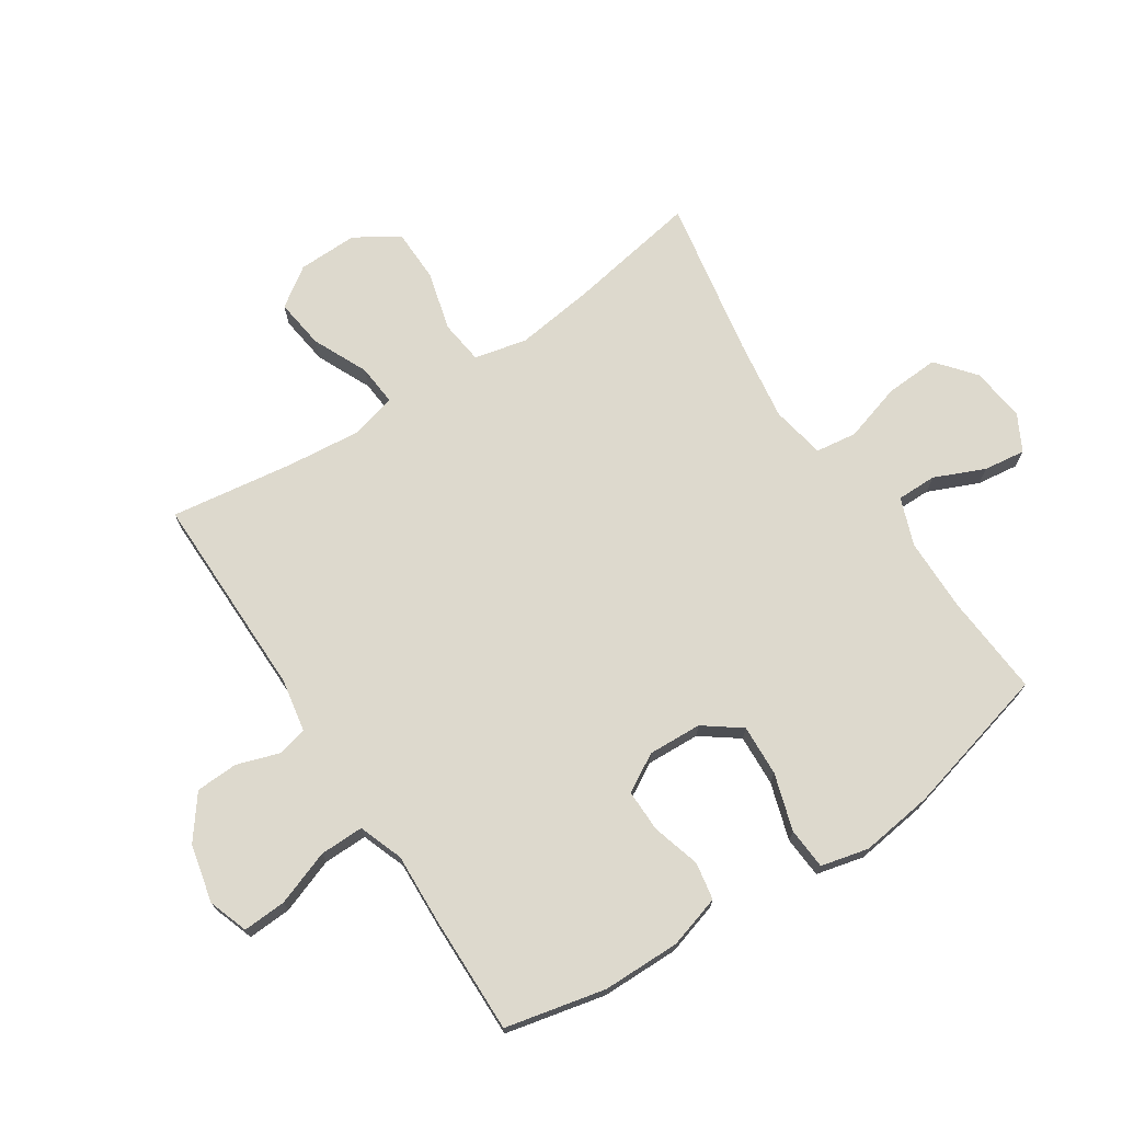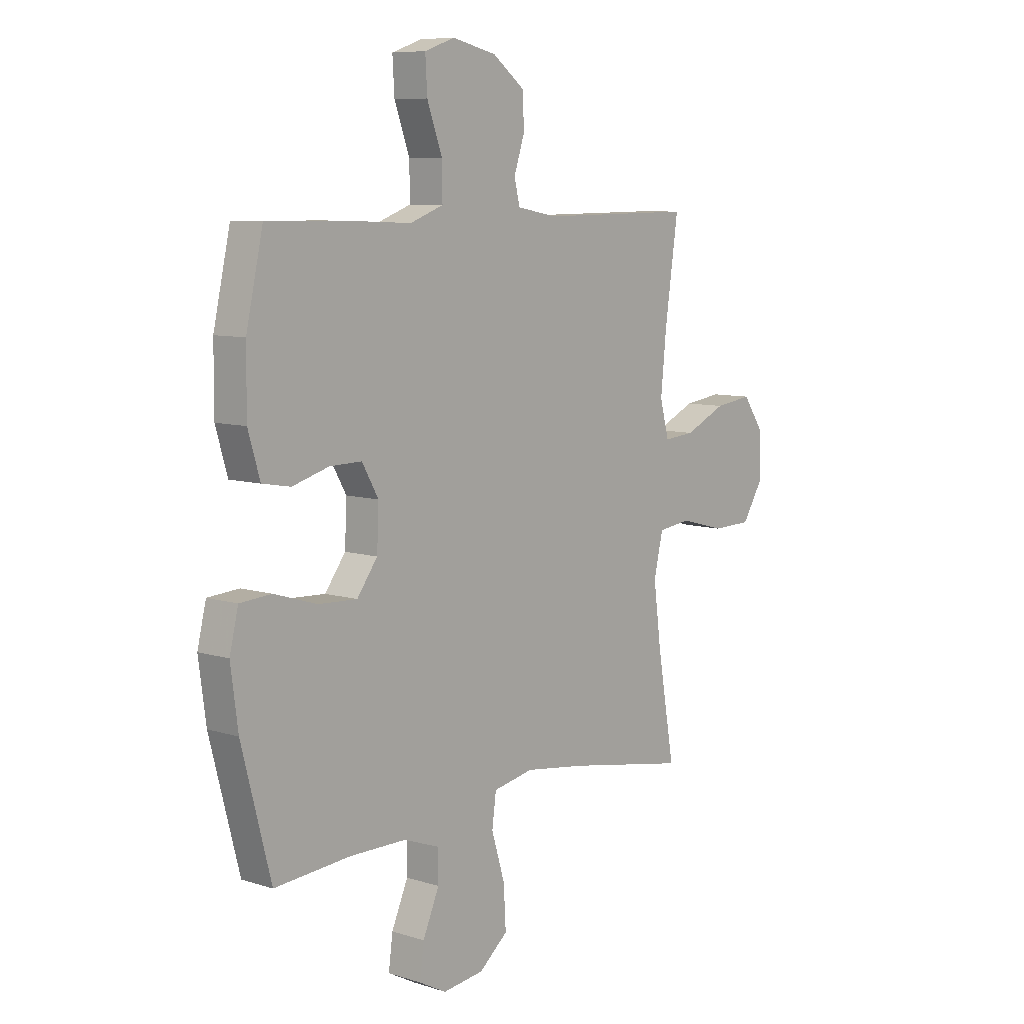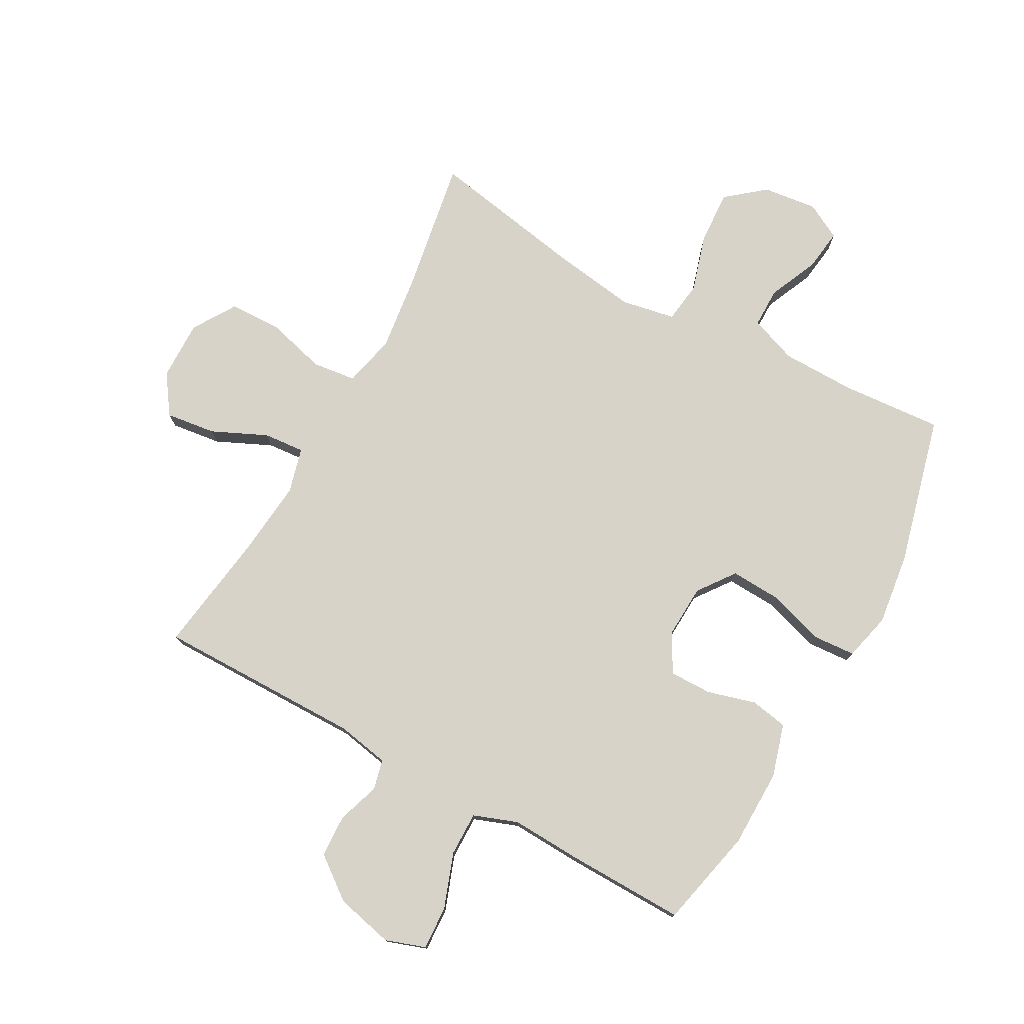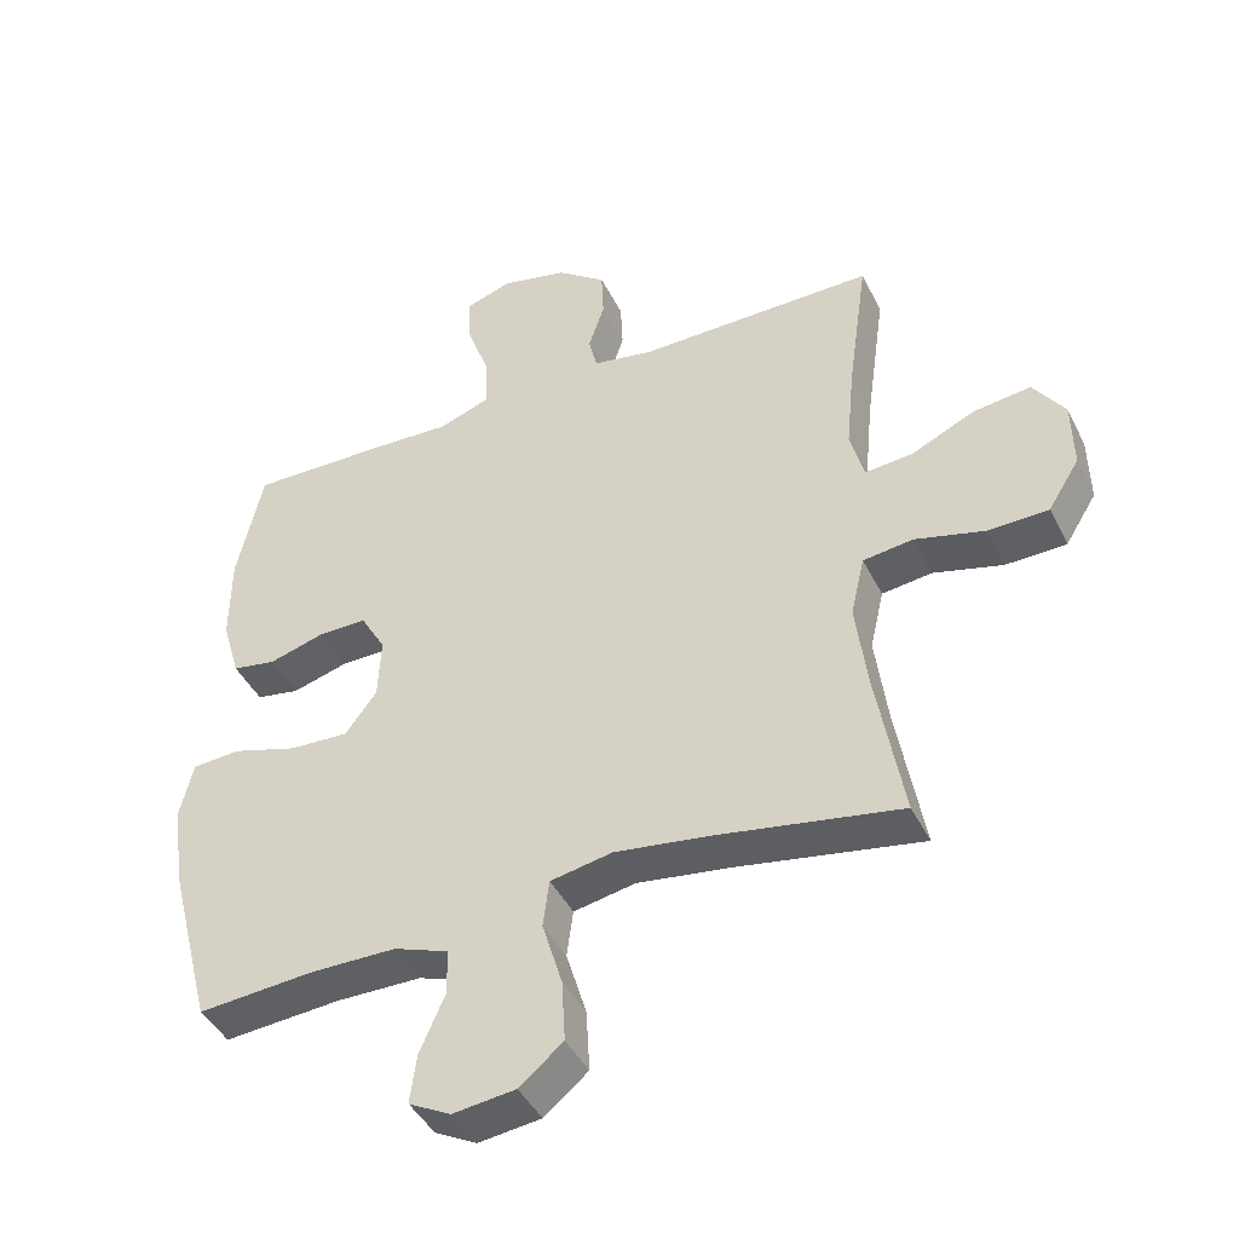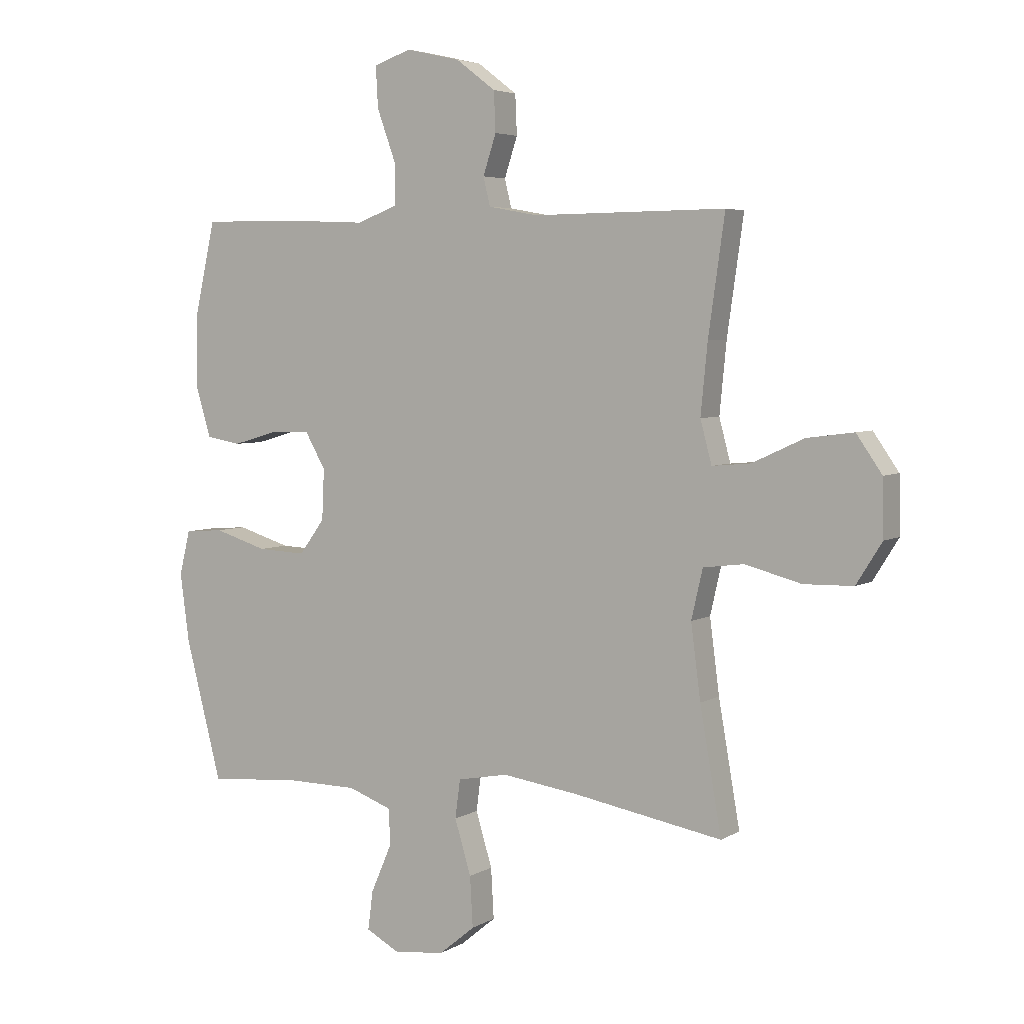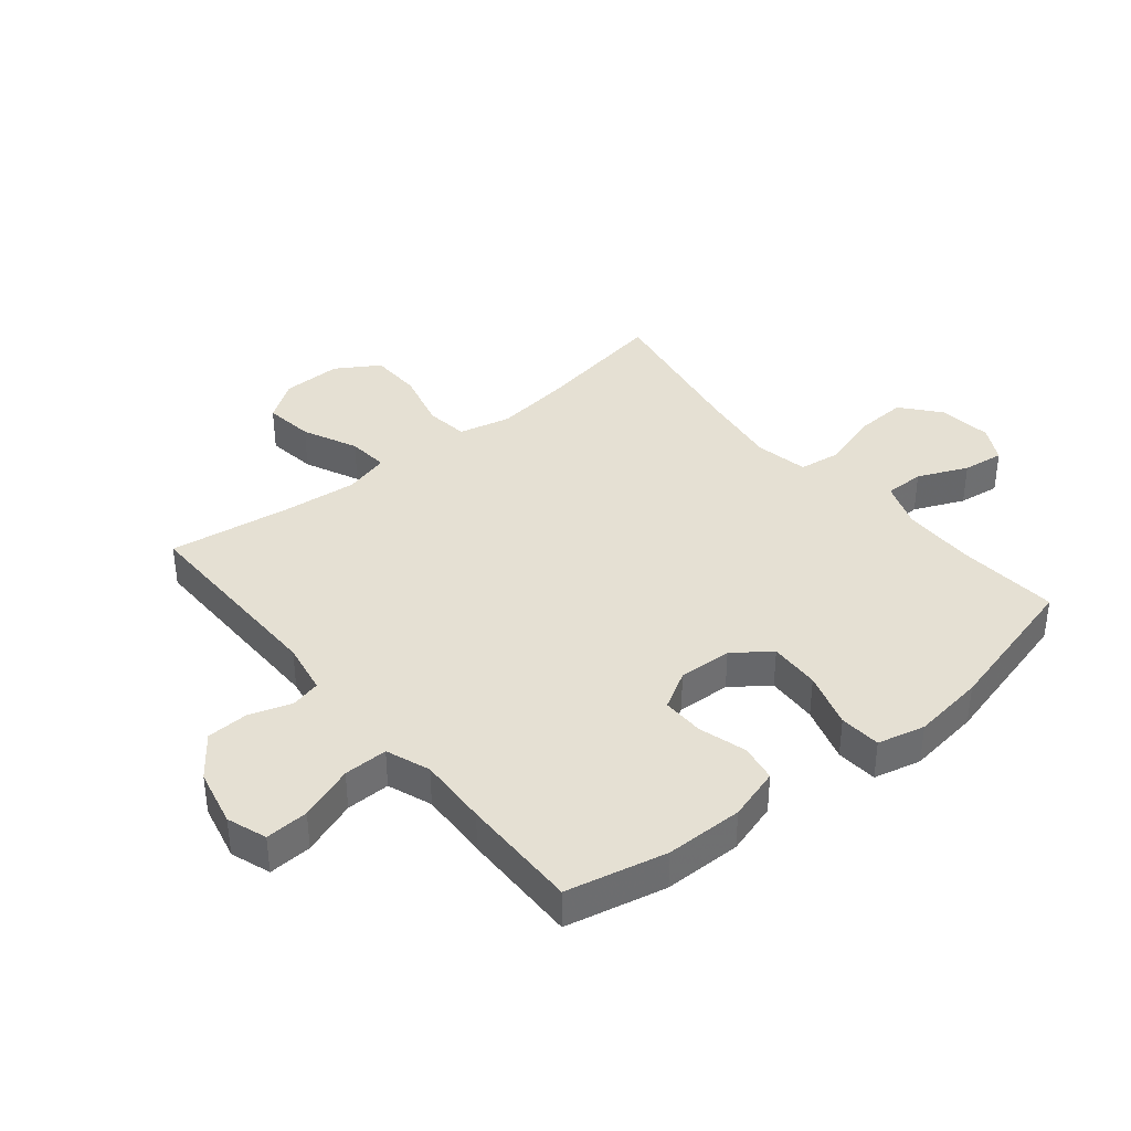
<metadata>
{"format":"obj","ext":"obj","renderer":"f3d","projection":"perspective","resolution":1024,"background":"white","views":[{"elev":72.0,"azim":56.8,"up":"+Y"},{"elev":8.3,"azim":130.7,"up":"+Z"},{"elev":76.7,"azim":29.0,"up":"+Y"},{"elev":-43.3,"azim":-155.0,"up":"+Z"},{"elev":4.7,"azim":-149.8,"up":"+Z"},{"elev":38.2,"azim":50.6,"up":"+Y"}]}
</metadata>
<code>
v 0.5 0.07 0.5
v 0.537 0.07 0.334
v 0.538 0.07 0.205
v 0.512 0.07 0.118
v 0.45 0.07 0.107
v 0.37 0.07 0.13
v 0.3 0.07 0.131
v 0.264 0.07 0.068
v 0.268 0.07 -0.021
v 0.313 0.07 -0.082
v 0.398 0.07 -0.078
v 0.492 0.07 -0.049
v 0.561 0.07 -0.054
v 0.58 0.07 -0.133
v 0.564 0.07 -0.253
v 0.5 0.07 -0.5
v 0.333 0.07 -0.487
v 0.21 0.07 -0.488
v 0.131 0.07 -0.517
v 0.131 0.07 -0.583
v 0.167 0.07 -0.666
v 0.176 0.07 -0.735
v 0.116 0.07 -0.767
v 0.026 0.07 -0.756
v -0.037 0.07 -0.704
v -0.032 0.07 -0.615
v -0.003 0.07 -0.519
v -0.012 0.07 -0.451
v -0.101 0.07 -0.434
v -0.235 0.07 -0.453
v -0.5 0.07 -0.5
v -0.462 0.07 -0.282
v -0.445 0.07 -0.152
v -0.465 0.07 -0.065
v -0.537 0.07 -0.056
v -0.636 0.07 -0.082
v -0.723 0.07 -0.08
v -0.768 0.07 -0.008
v -0.766 0.07 0.091
v -0.721 0.07 0.156
v -0.638 0.07 0.145
v -0.547 0.07 0.103
v -0.479 0.07 0.097
v -0.459 0.07 0.172
v -0.471 0.07 0.295
v -0.5 0.07 0.5
v -0.159 0.07 0.497
v -0.072 0.07 0.513
v -0.06 0.07 0.563
v -0.083 0.07 0.633
v -0.08 0.07 0.703
v -0.01 0.07 0.756
v 0.086 0.07 0.778
v 0.152 0.07 0.755
v 0.148 0.07 0.683
v 0.115 0.07 0.592
v 0.114 0.07 0.519
v 0.187 0.07 0.492
v 0.303 0.07 0.497
v 0.5 0 0.5
v 0.537 0 0.334
v 0.538 0 0.205
v 0.512 0 0.118
v 0.45 0 0.107
v 0.37 0 0.13
v 0.3 0 0.131
v 0.264 0 0.068
v 0.268 0 -0.021
v 0.313 0 -0.082
v 0.398 0 -0.078
v 0.492 0 -0.049
v 0.561 0 -0.054
v 0.58 0 -0.133
v 0.564 0 -0.253
v 0.5 0 -0.5
v 0.333 0 -0.487
v 0.21 0 -0.488
v 0.131 0 -0.517
v 0.131 0 -0.583
v 0.167 0 -0.666
v 0.176 0 -0.735
v 0.116 0 -0.767
v 0.026 0 -0.756
v -0.037 0 -0.704
v -0.032 0 -0.615
v -0.003 0 -0.519
v -0.012 0 -0.451
v -0.101 0 -0.434
v -0.235 0 -0.453
v -0.5 0 -0.5
v -0.462 0 -0.282
v -0.445 0 -0.152
v -0.465 0 -0.065
v -0.537 0 -0.056
v -0.636 0 -0.082
v -0.723 0 -0.08
v -0.768 0 -0.008
v -0.766 0 0.091
v -0.721 0 0.156
v -0.638 0 0.145
v -0.547 0 0.103
v -0.479 0 0.097
v -0.459 0 0.172
v -0.471 0 0.295
v -0.5 0 0.5
v -0.159 0 0.497
v -0.072 0 0.513
v -0.06 0 0.563
v -0.083 0 0.633
v -0.08 0 0.703
v -0.01 0 0.756
v 0.086 0 0.778
v 0.152 0 0.755
v 0.148 0 0.683
v 0.115 0 0.592
v 0.114 0 0.519
v 0.187 0 0.492
v 0.303 0 0.497
f 4 5 6
f 3 4 6
f 2 3 6
f 1 2 6
f 59 1 6
f 58 59 6
f 57 58 6 7
f 54 55 56
f 53 54 56
f 52 53 56
f 51 52 56
f 50 51 56
f 49 50 56
f 48 49 56 57
f 57 7 8
f 48 57 8
f 47 48 8
f 47 8 9
f 46 47 9
f 45 46 9
f 40 41 42
f 39 40 42
f 38 39 42
f 37 38 42
f 36 37 42
f 35 36 42
f 34 35 42 43
f 33 34 43 44
f 30 31 32
f 29 30 32 33
f 28 29 33 44
f 25 26 27
f 24 25 27
f 23 24 27
f 22 23 27
f 21 22 27
f 20 21 27
f 19 20 27 28
f 45 9 10
f 44 45 10
f 28 44 10
f 19 28 10
f 18 19 10
f 15 16 17
f 14 15 17
f 13 14 17
f 12 13 17
f 11 12 17
f 10 11 17 18
f 65 64 63
f 65 63 62
f 65 62 61
f 65 61 60
f 65 60 118
f 65 118 117
f 66 65 117 116
f 115 114 113
f 115 113 112
f 115 112 111
f 115 111 110
f 115 110 109
f 115 109 108
f 116 115 108 107
f 67 66 116
f 67 116 107
f 67 107 106
f 68 67 106
f 68 106 105
f 68 105 104
f 101 100 99
f 101 99 98
f 101 98 97
f 101 97 96
f 101 96 95
f 101 95 94
f 102 101 94 93
f 103 102 93 92
f 91 90 89
f 92 91 89 88
f 103 92 88 87
f 86 85 84
f 86 84 83
f 86 83 82
f 86 82 81
f 86 81 80
f 86 80 79
f 87 86 79 78
f 69 68 104
f 69 104 103
f 69 103 87
f 69 87 78
f 69 78 77
f 76 75 74
f 76 74 73
f 76 73 72
f 76 72 71
f 76 71 70
f 77 76 70 69
f 1 60 61 2
f 2 61 62 3
f 3 62 63 4
f 4 63 64 5
f 5 64 65 6
f 6 65 66 7
f 7 66 67 8
f 8 67 68 9
f 9 68 69 10
f 10 69 70 11
f 11 70 71 12
f 12 71 72 13
f 13 72 73 14
f 14 73 74 15
f 15 74 75 16
f 16 75 76 17
f 17 76 77 18
f 18 77 78 19
f 19 78 79 20
f 20 79 80 21
f 21 80 81 22
f 22 81 82 23
f 23 82 83 24
f 24 83 84 25
f 25 84 85 26
f 26 85 86 27
f 27 86 87 28
f 28 87 88 29
f 29 88 89 30
f 30 89 90 31
f 31 90 91 32
f 32 91 92 33
f 33 92 93 34
f 34 93 94 35
f 35 94 95 36
f 36 95 96 37
f 37 96 97 38
f 38 97 98 39
f 39 98 99 40
f 40 99 100 41
f 41 100 101 42
f 42 101 102 43
f 43 102 103 44
f 44 103 104 45
f 45 104 105 46
f 46 105 106 47
f 47 106 107 48
f 48 107 108 49
f 49 108 109 50
f 50 109 110 51
f 51 110 111 52
f 52 111 112 53
f 53 112 113 54
f 54 113 114 55
f 55 114 115 56
f 56 115 116 57
f 57 116 117 58
f 58 117 118 59
f 59 118 60 1

</code>
